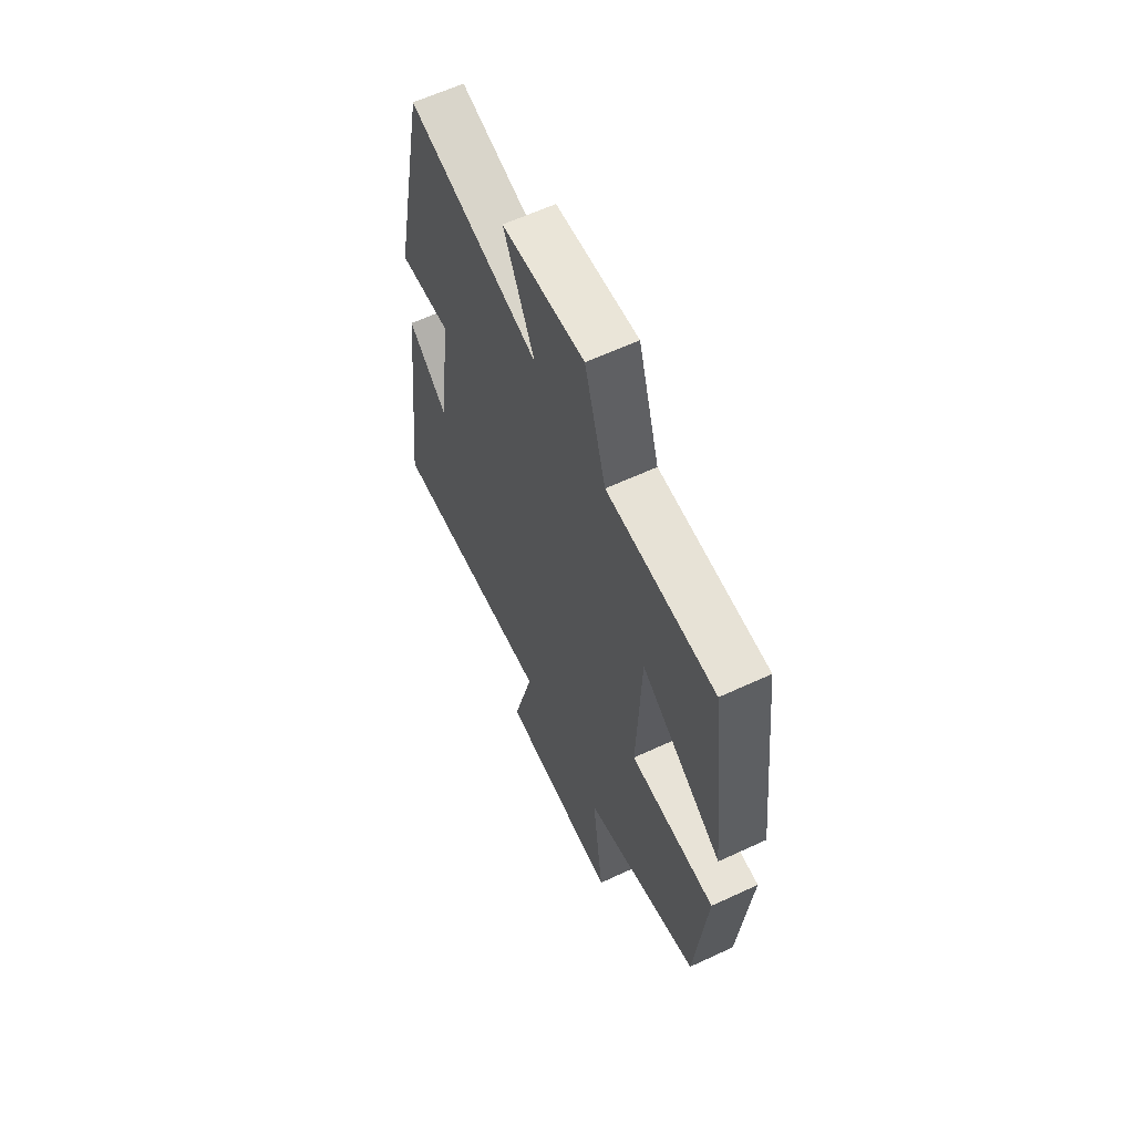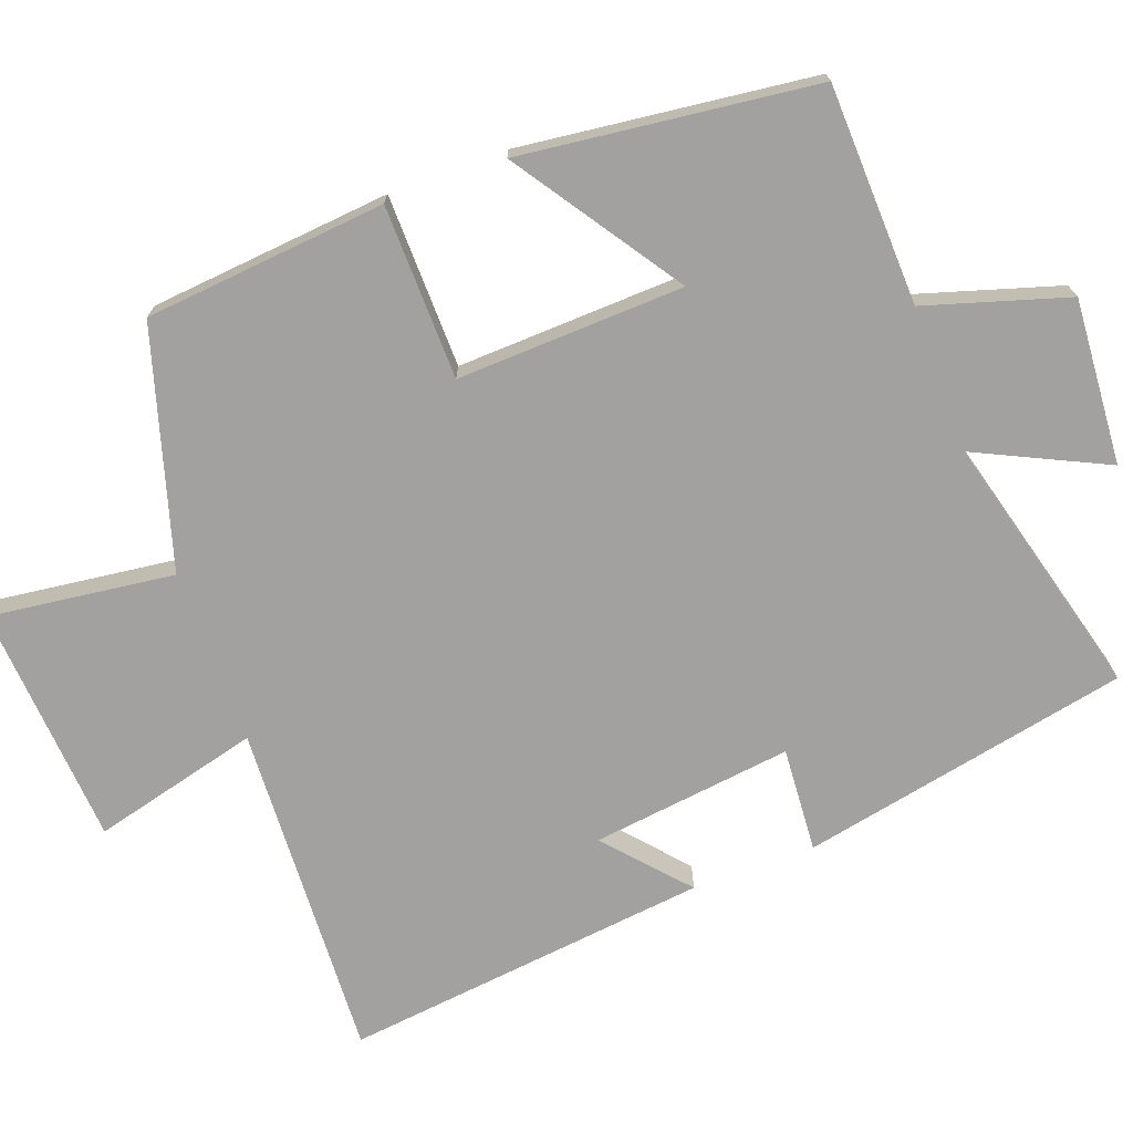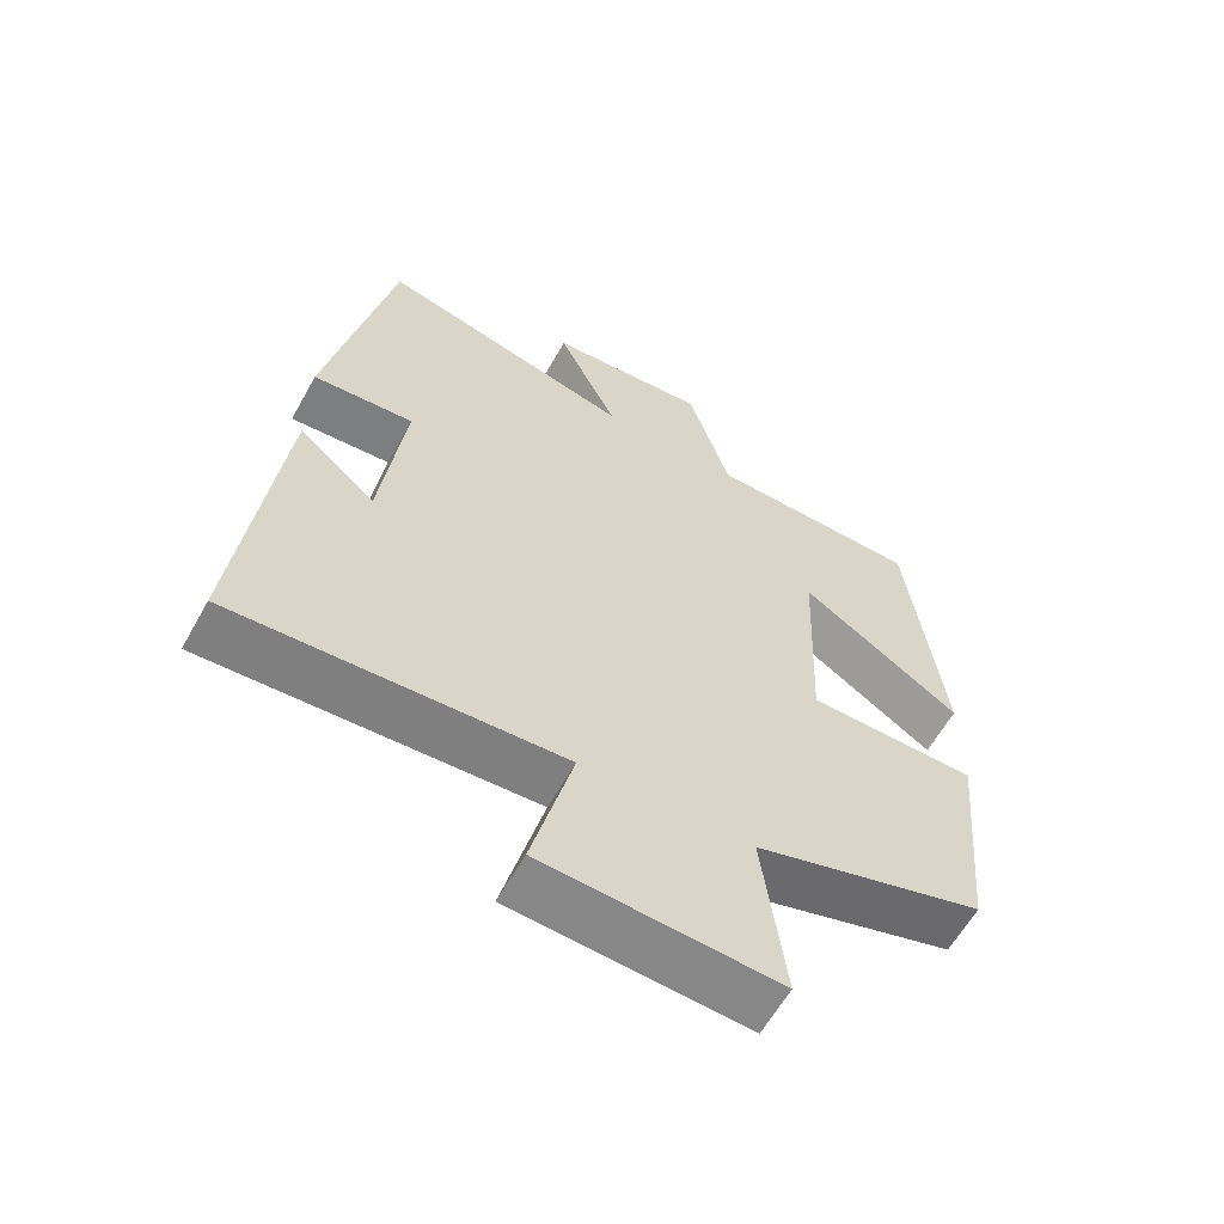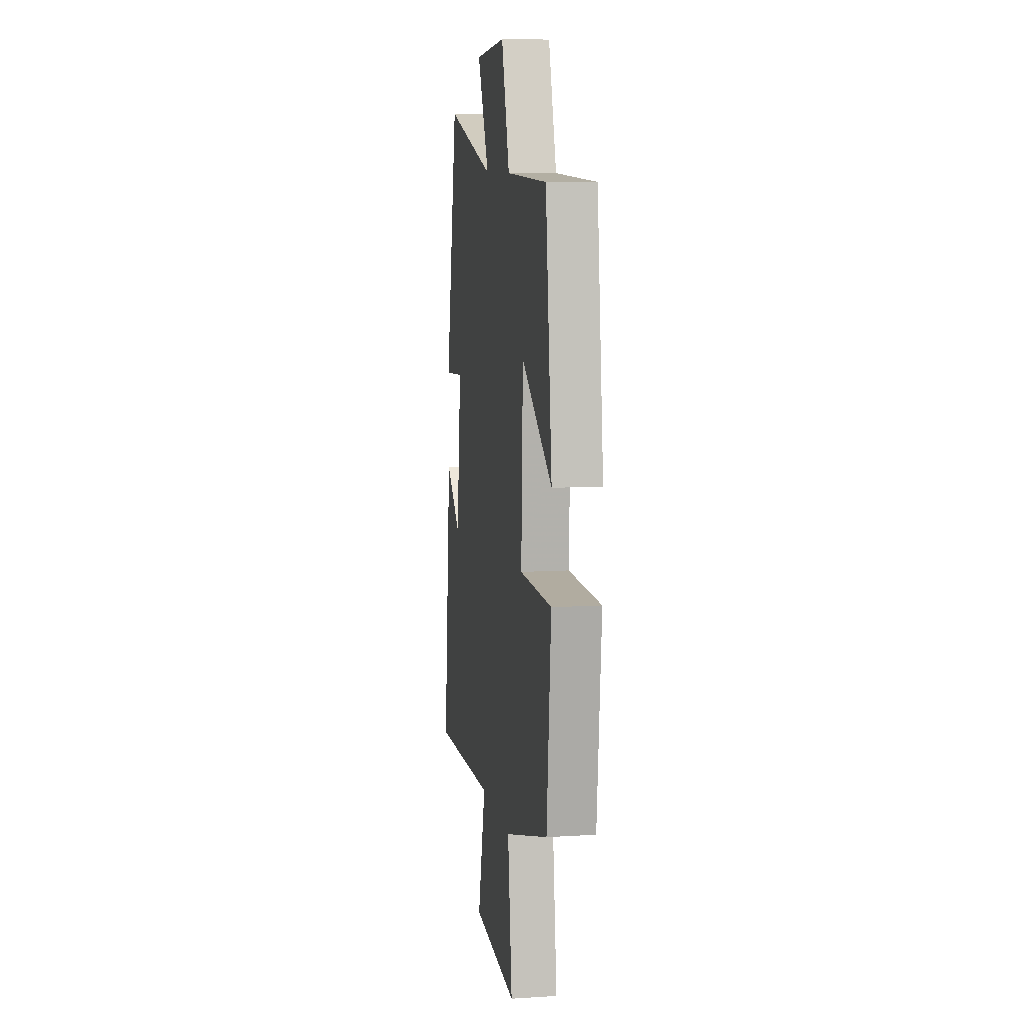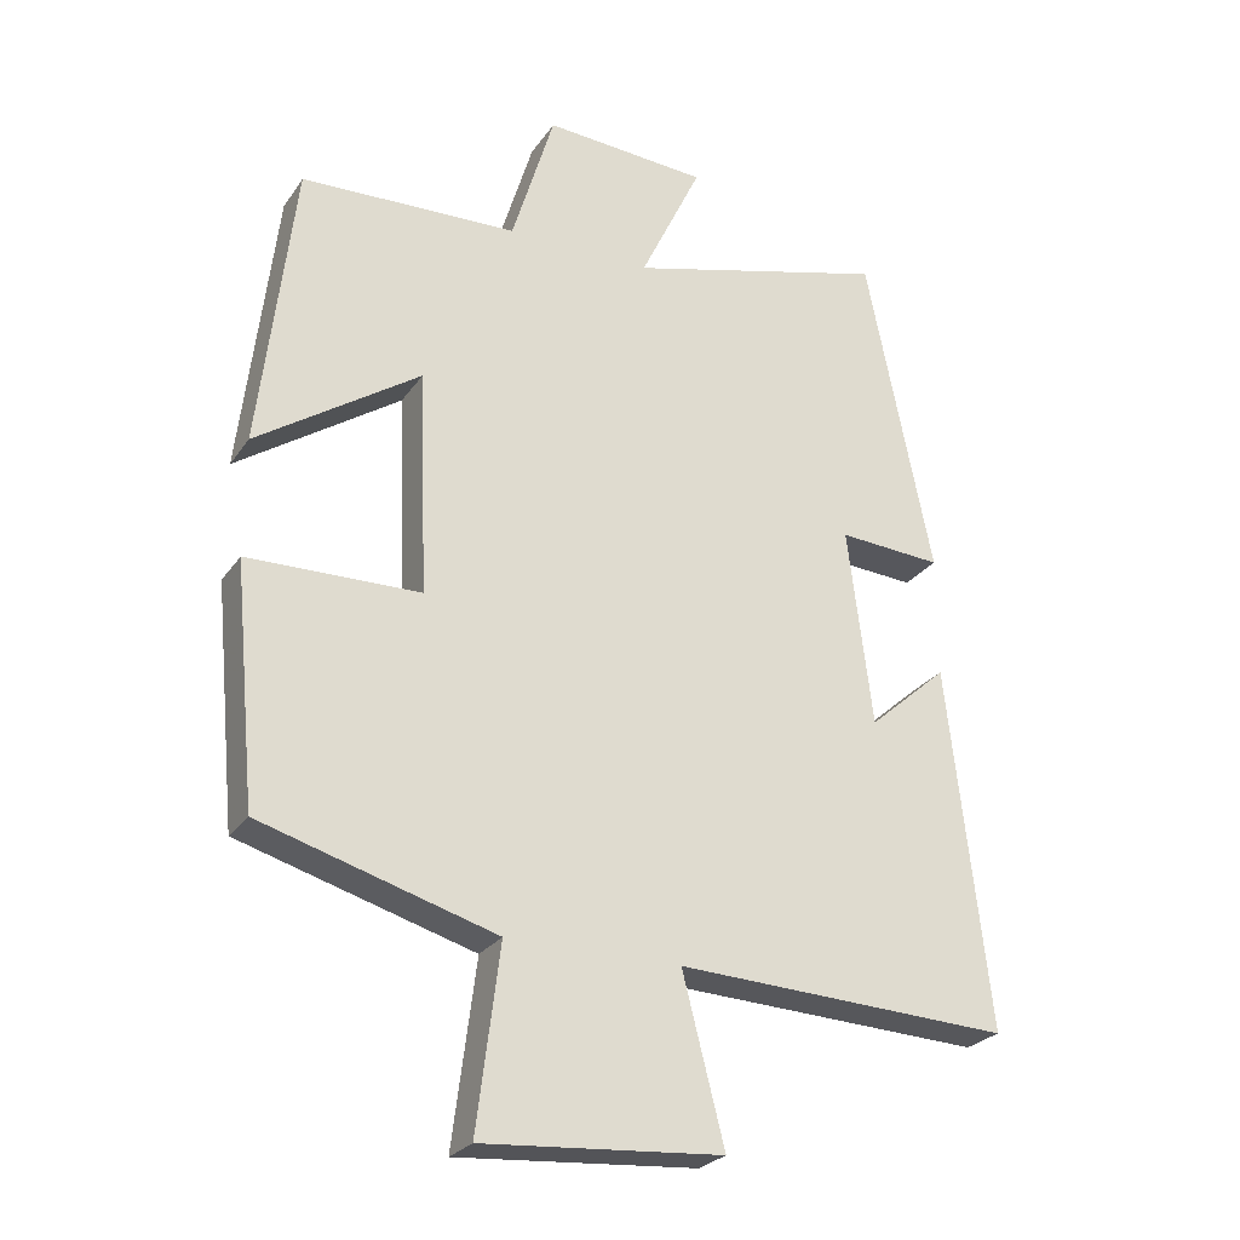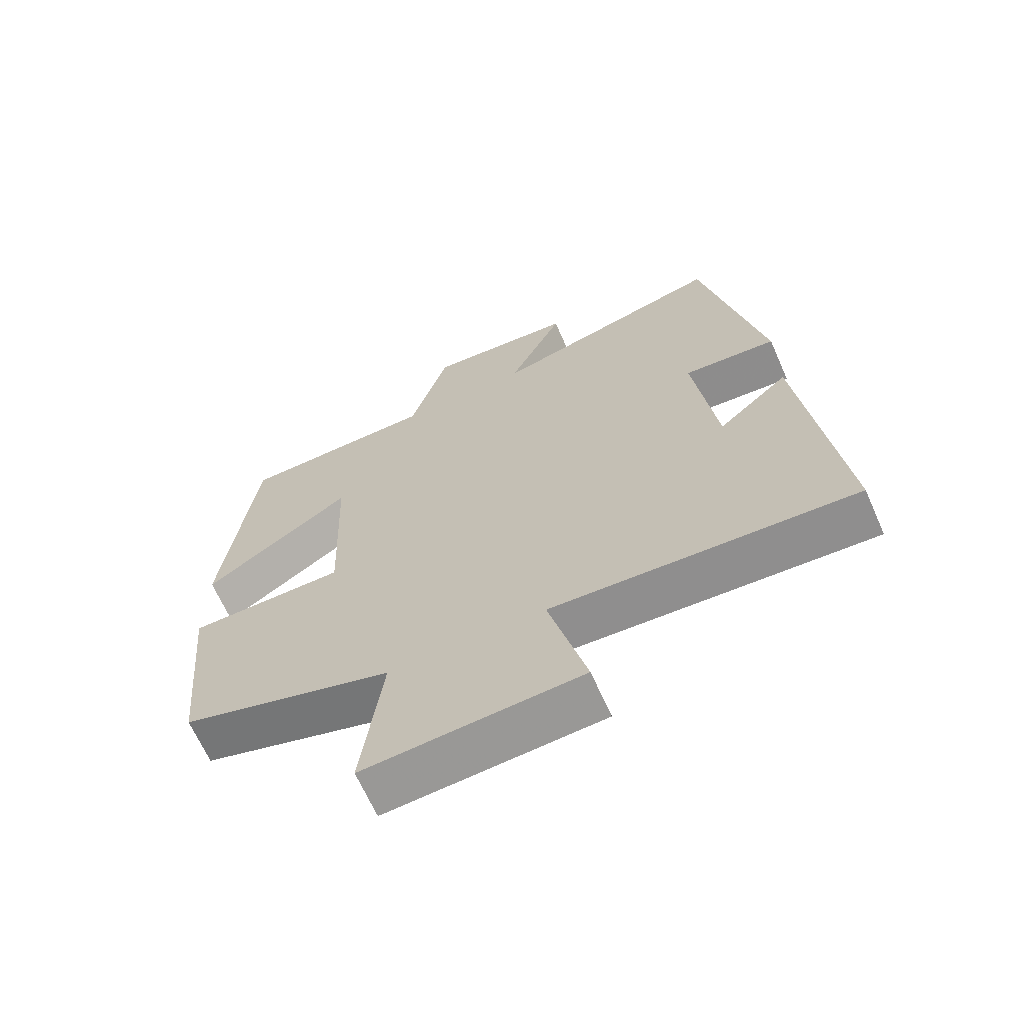
<metadata>
{"format":"obj","ext":"obj","renderer":"f3d","projection":"perspective","resolution":1024,"background":"white","views":[{"elev":61.7,"azim":-115.3,"up":"+Z"},{"elev":-72.2,"azim":-69.8,"up":"+Y"},{"elev":-61.0,"azim":150.9,"up":"+Z"},{"elev":9.1,"azim":-99.5,"up":"+Z"},{"elev":-25.8,"azim":-26.7,"up":"+Z"},{"elev":-66.5,"azim":23.9,"up":"+Z"}]}
</metadata>
<code>
v -0.469 0.07 -0.404
v -0.5 0.07 -0.074
v -0.262 0.07 -0.07
v -0.274 0.07 0.24
v -0.5 0.07 0.088
v -0.452 0.07 0.49
v -0.152 0.07 0.5
v -0.093 0.07 0.694
v 0.133 0.07 0.678
v 0.048 0.07 0.5
v 0.409 0.07 0.596
v 0.5 0.07 0.147
v 0.357 0.07 0.157
v 0.391 0.07 -0.117
v 0.5 0.07 -0.021
v 0.557 0.07 -0.522
v 0.095 0.07 -0.5
v 0.153 0.07 -0.728
v -0.177 0.07 -0.752
v -0.145 0.07 -0.5
v -0.469 0 -0.404
v -0.5 0 -0.074
v -0.262 0 -0.07
v -0.274 0 0.24
v -0.5 0 0.088
v -0.452 0 0.49
v -0.152 0 0.5
v -0.093 0 0.694
v 0.133 0 0.678
v 0.048 0 0.5
v 0.409 0 0.596
v 0.5 0 0.147
v 0.357 0 0.157
v 0.391 0 -0.117
v 0.5 0 -0.021
v 0.557 0 -0.522
v 0.095 0 -0.5
v 0.153 0 -0.728
v -0.177 0 -0.752
v -0.145 0 -0.5
f 17 18 19 20
f 17 20 1 2
f 14 15 16 17
f 13 14 17
f 10 11 12 13
f 10 13 17
f 7 8 9 10
f 4 5 6 7
f 3 4 7 10
f 17 2 3
f 3 10 17
f 40 39 38 37
f 22 21 40 37
f 37 36 35 34
f 37 34 33
f 33 32 31 30
f 37 33 30
f 30 29 28 27
f 27 26 25 24
f 30 27 24 23
f 23 22 37
f 37 30 23
f 1 21 22 2
f 2 22 23 3
f 3 23 24 4
f 4 24 25 5
f 5 25 26 6
f 6 26 27 7
f 7 27 28 8
f 8 28 29 9
f 9 29 30 10
f 10 30 31 11
f 11 31 32 12
f 12 32 33 13
f 13 33 34 14
f 14 34 35 15
f 15 35 36 16
f 16 36 37 17
f 17 37 38 18
f 18 38 39 19
f 19 39 40 20
f 20 40 21 1

</code>
